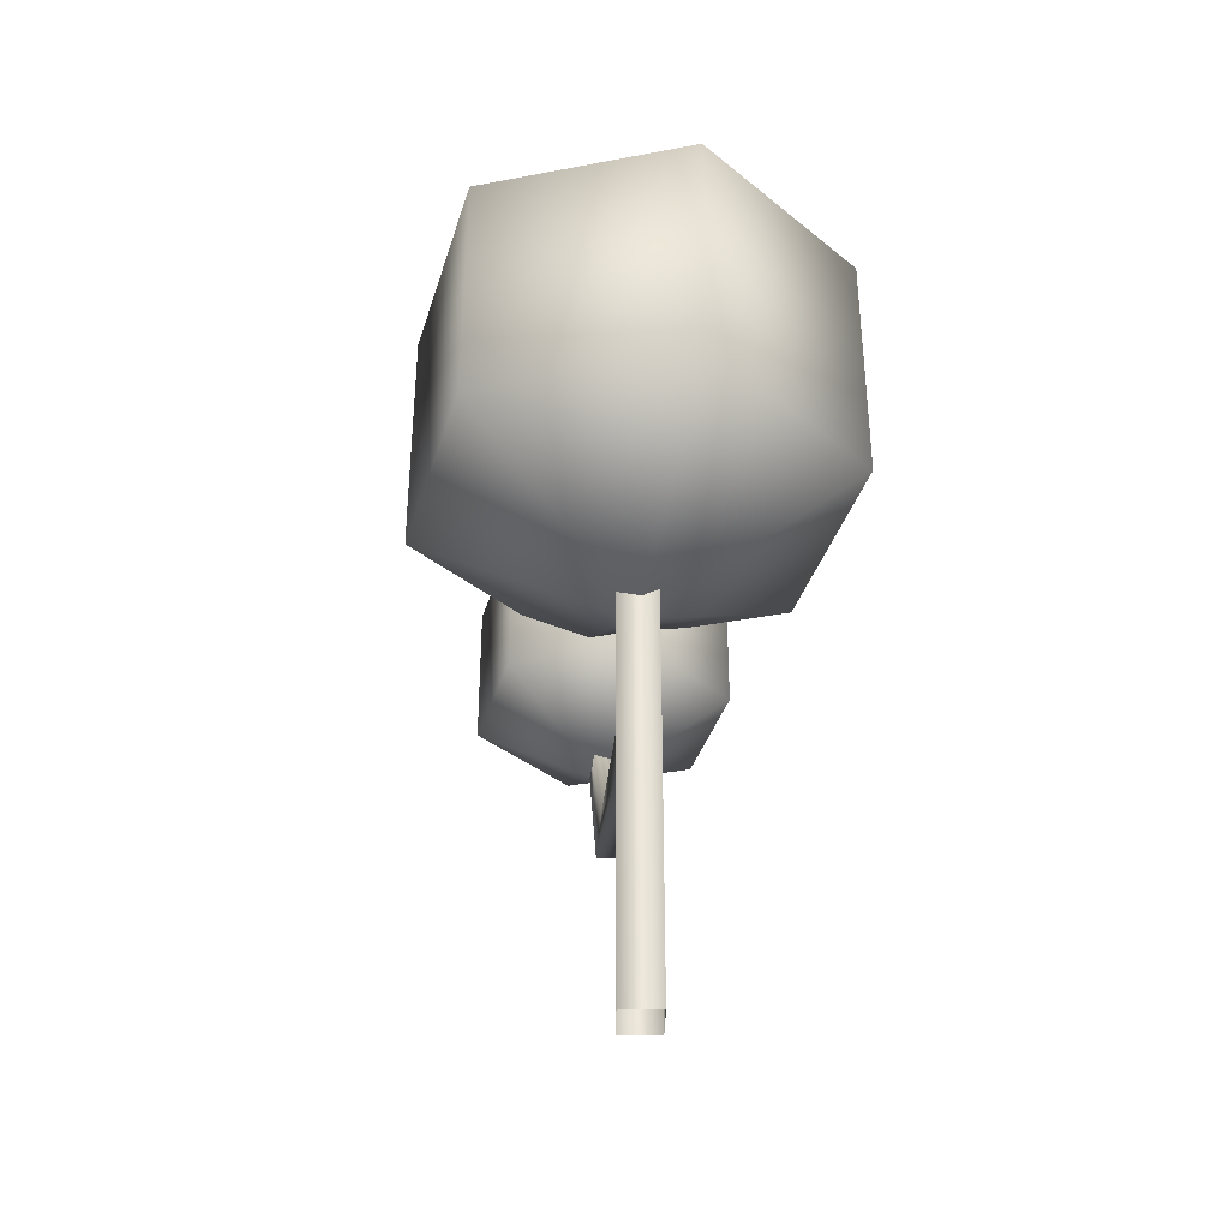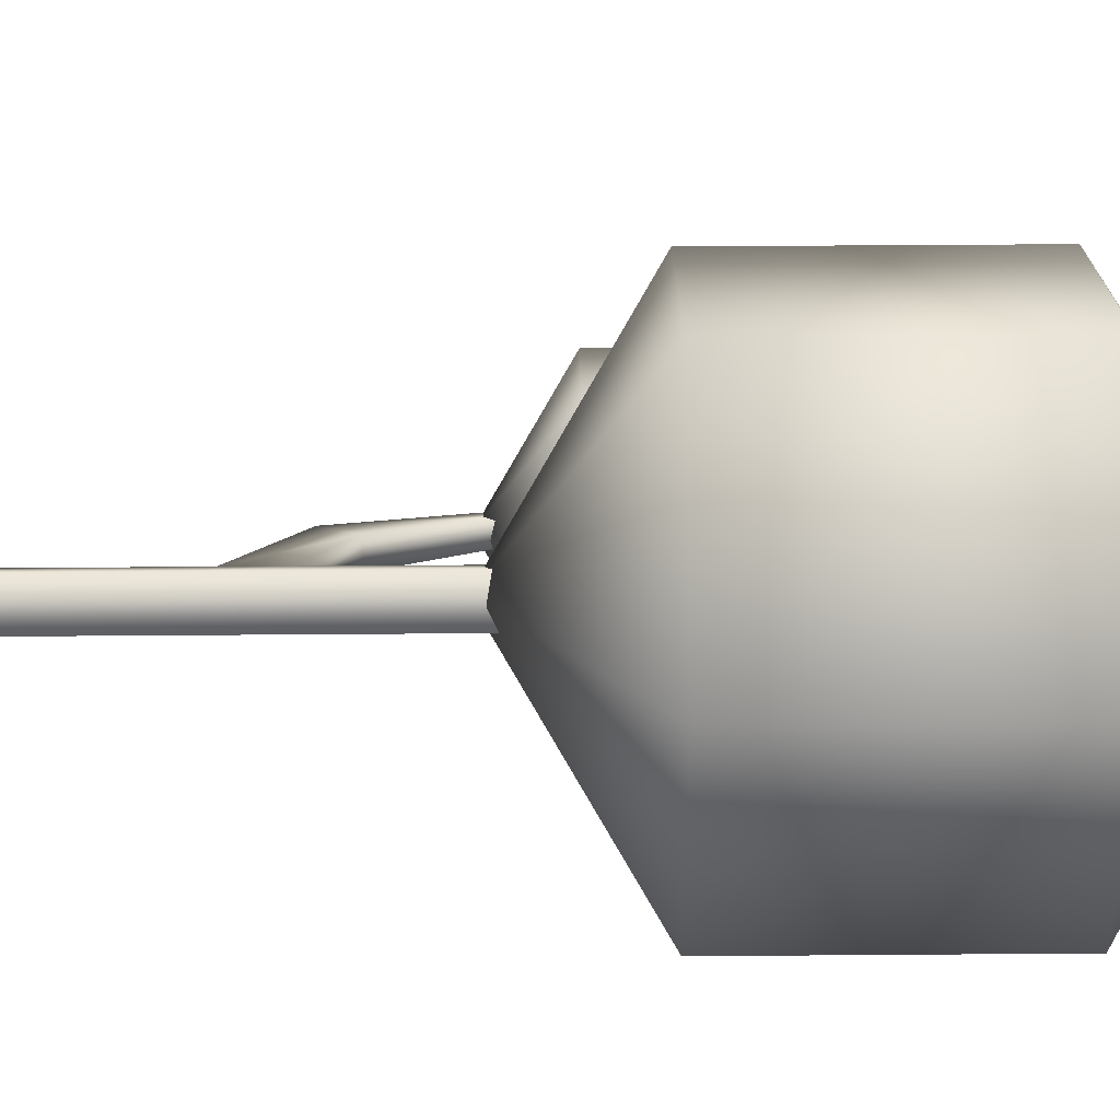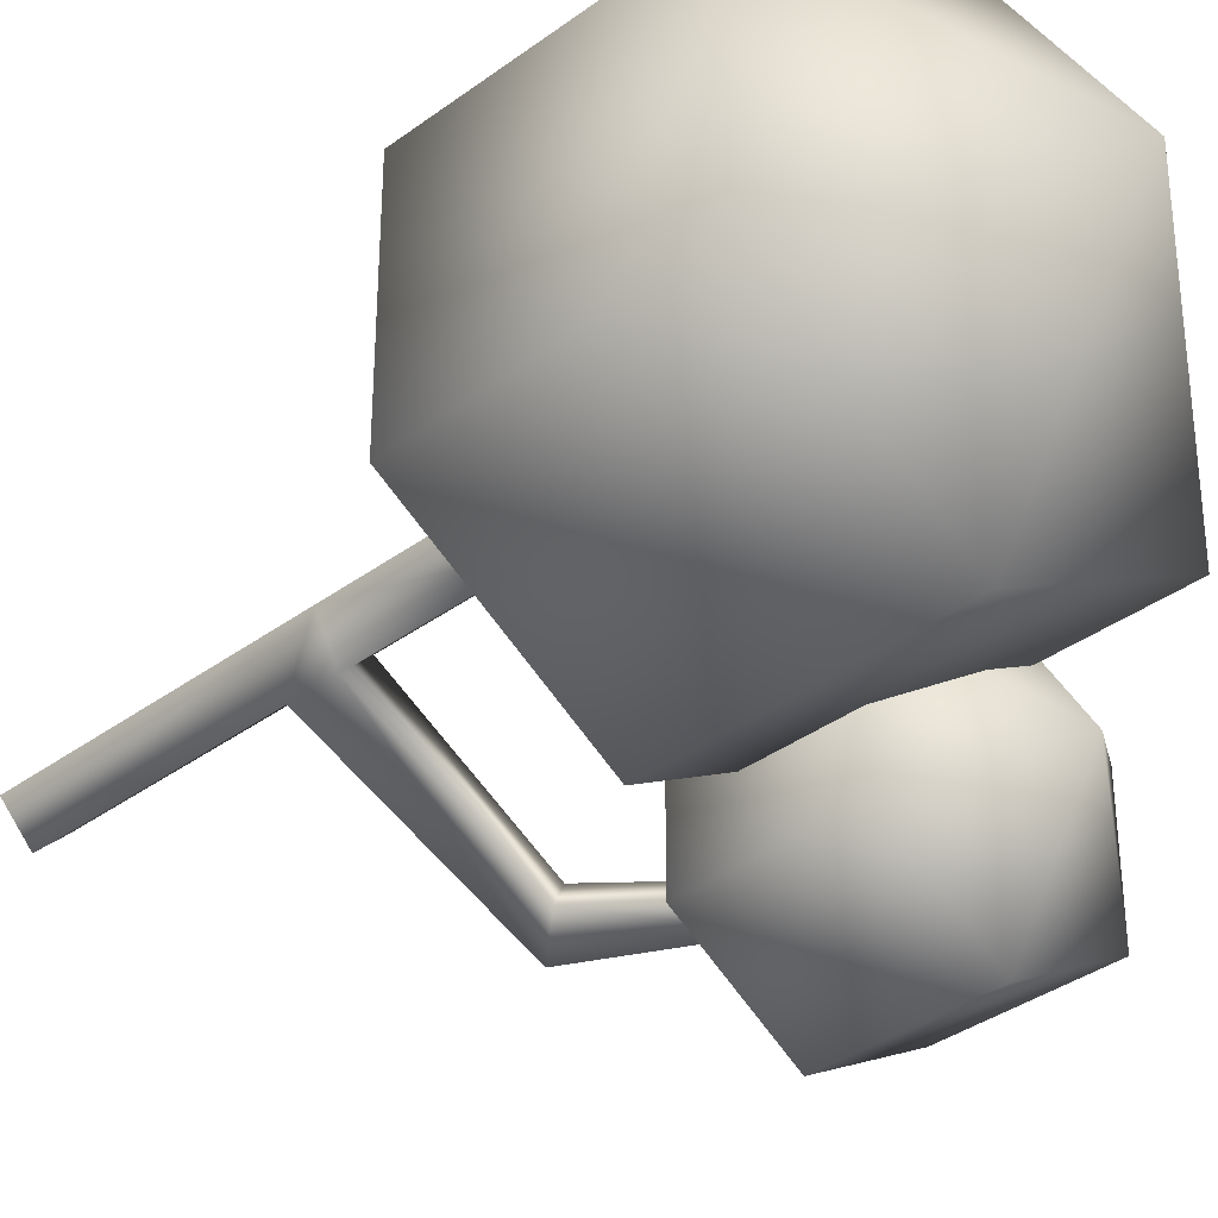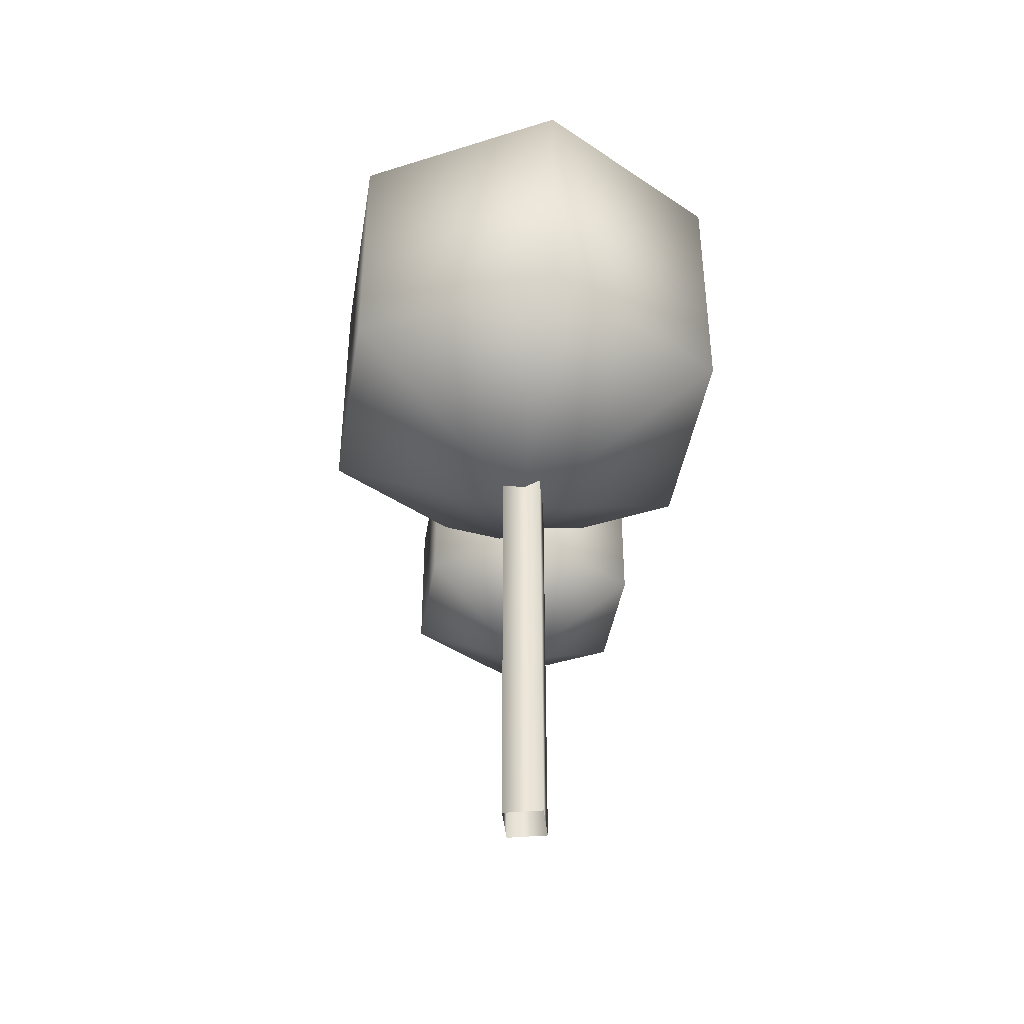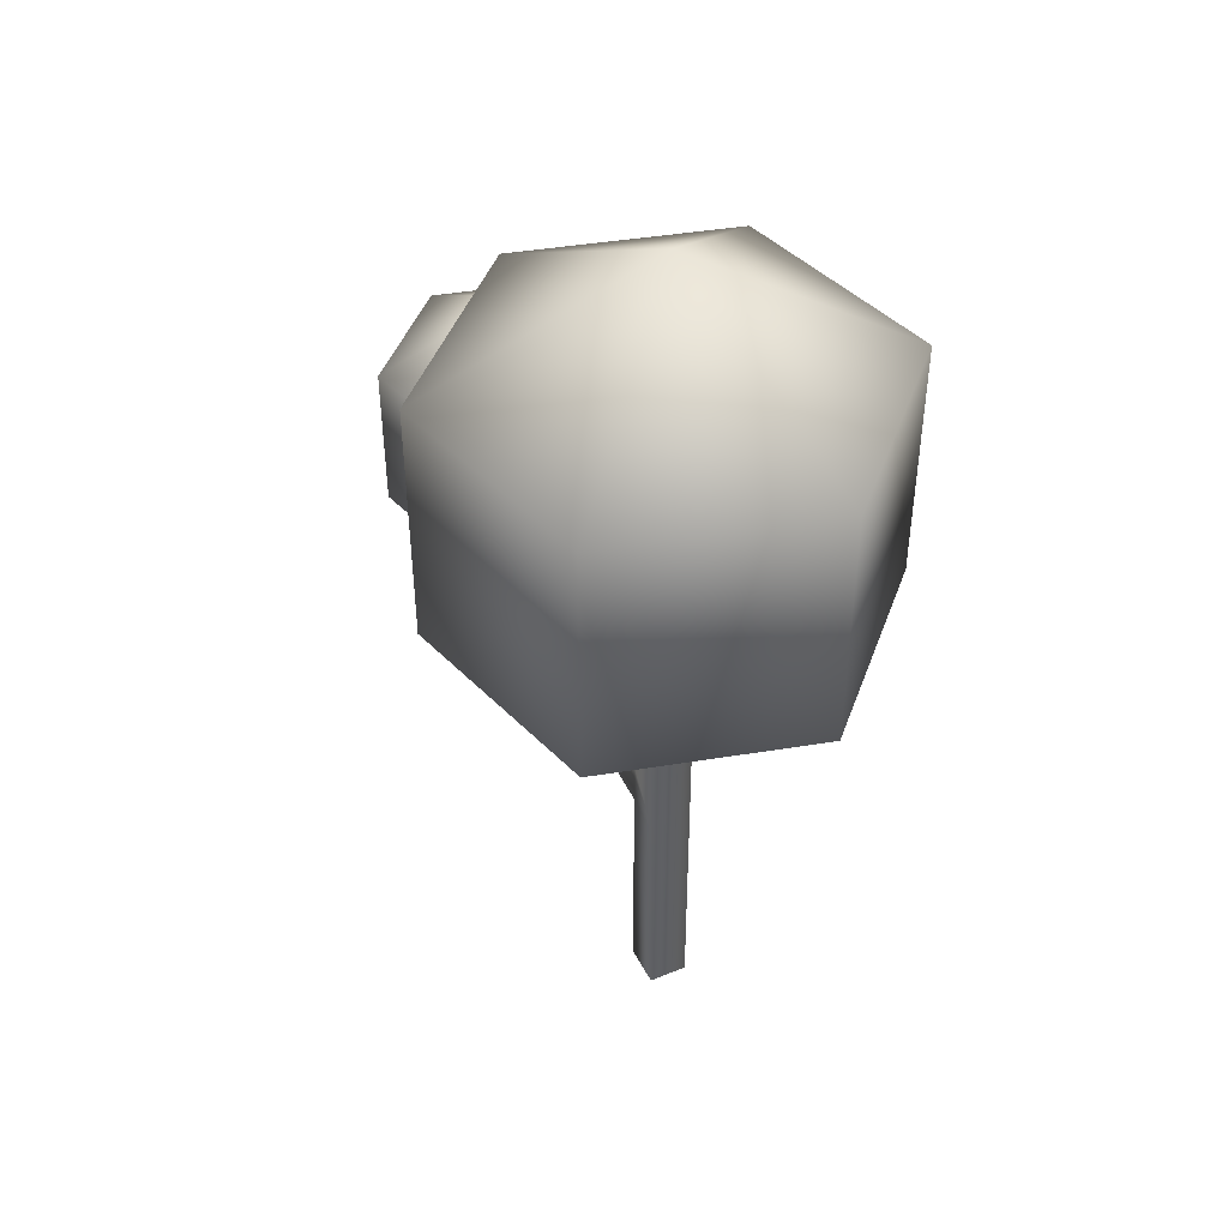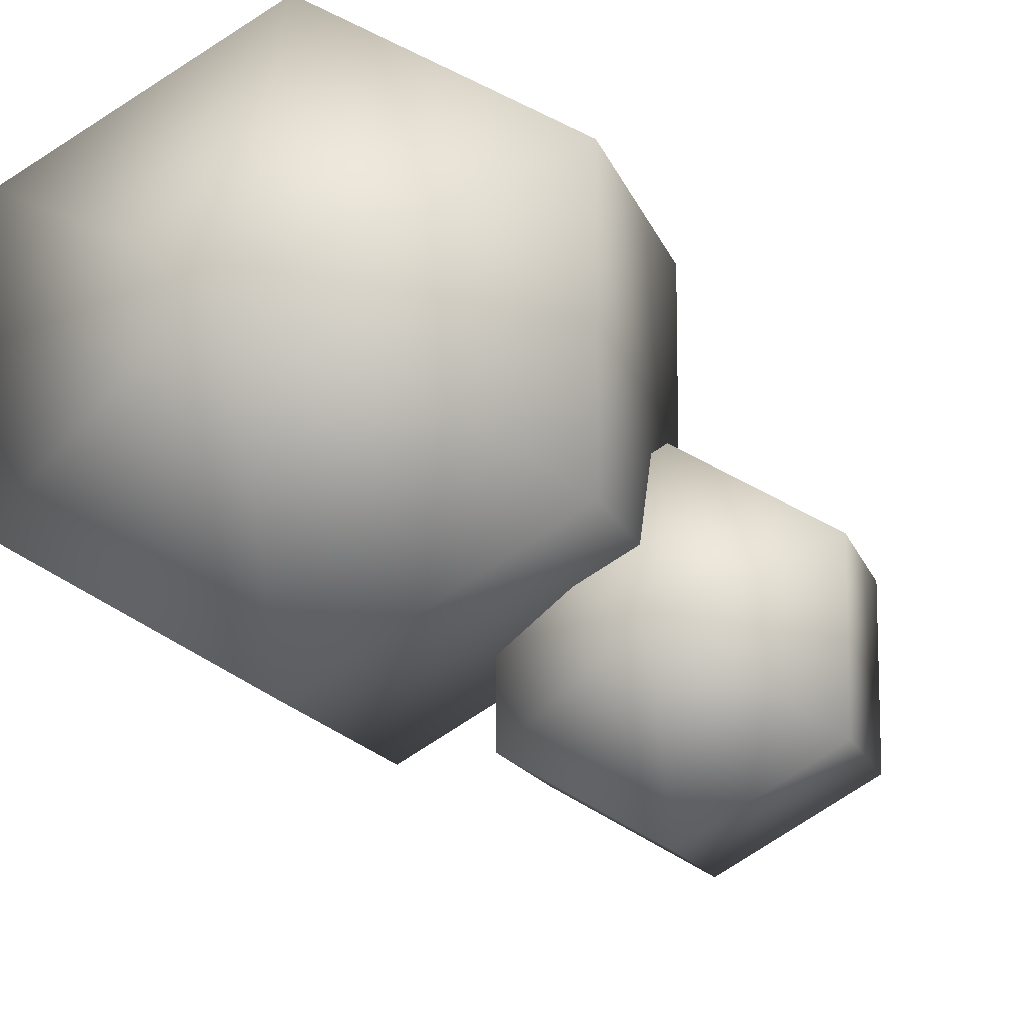
<metadata>
{"format":"obj","ext":"obj","renderer":"f3d","projection":"perspective","resolution":1024,"background":"white","views":[{"elev":-37.0,"azim":-136.1,"up":"+Z"},{"elev":48.6,"azim":-90.5,"up":"+Y"},{"elev":-36.1,"azim":-46.0,"up":"+Y"},{"elev":-41.9,"azim":-129.1,"up":"+Z"},{"elev":44.7,"azim":-160.7,"up":"+Z"},{"elev":-13.1,"azim":13.6,"up":"+Y"}]}
</metadata>
<code>
v  -0.4984 0.3007 7.402
v  -0.4984 2.105 6.36
v  -2.061 1.203 6.36
v  -2.061 -0.6013 6.36
v  -0.4984 -1.503 6.36
v  1.064 -0.6013 6.36
v  1.064 1.203 6.36
v  -2.061 1.203 4.277
v  -0.4984 2.105 4.277
v  -2.061 -0.6013 4.277
v  -0.4984 -1.503 4.277
v  1.064 -0.6013 4.277
v  1.064 1.203 4.277
v  -0.4984 0.3007 3.236
v  1.15 -1.053 5.651
v  1.15 -0.0021 5.044
v  0.2398 -0.5277 5.044
v  0.2398 -1.579 5.044
v  1.15 -2.105 5.044
v  2.061 -1.579 5.044
v  2.061 -0.5277 5.044
v  0.2398 -0.5277 3.83
v  1.15 -0.0021 3.83
v  0.2398 -1.579 3.83
v  1.15 -2.105 3.83
v  2.061 -1.579 3.83
v  2.061 -0.5277 3.83
v  1.15 -1.053 3.223
v  -0.2653 0.2682 0
v  -0.2653 0.2682 1.966
v  -0.49 0.0435 1.966
v  -0.49 0.0435 0
v  -0.5095 0.5125 0
v  -0.5095 0.5125 1.89
v  -0.7342 0.2877 0
v  -0.7342 0.2877 1.89
v  -0.2653 0.2682 3.848
v  -0.49 0.0435 3.848
v  -0.49 0.0435 2.344
v  -0.2653 0.2682 2.344
v  -0.5095 0.5125 3.848
v  -0.5095 0.5125 2.42
v  -0.7342 0.2877 3.848
v  -0.7342 0.2877 2.42
v  1.013 -0.8508 2.364
v  0.9076 -1.038 2.393
v  0.807 -0.6954 2.618
v  0.7015 -0.8829 2.647
v  1.332 -1.07 3.568
v  1.266 -1.187 3.587
v  1.203 -0.9726 3.727
v  1.137 -1.09 3.745
g tree1
f 1 2 3
f 1 3 4
f 1 4 5
f 1 5 6
f 1 6 7
f 1 7 2
f 8 3 2 9
f 10 4 3 8
f 11 5 4 10
f 12 6 5 11
f 13 7 6 12
f 9 2 7 13
f 14 8 9
f 14 10 8
f 14 11 10
f 14 12 11
f 14 13 12
f 14 9 13
f 15 16 17
f 15 17 18
f 15 18 19
f 15 19 20
f 15 20 21
f 15 21 16
f 22 17 16 23
f 24 18 17 22
f 25 19 18 24
f 26 20 19 25
f 27 21 20 26
f 23 16 21 27
f 28 22 23
f 28 24 22
f 28 25 24
f 28 26 25
f 28 27 26
f 28 23 27
f 29 30 31 32
f 33 34 30 29
f 35 36 34 33
f 32 31 36 35
f 37 38 39 40
f 41 37 40 42
f 43 41 42 44
f 38 43 44 39
f 34 42 40 30
f 36 44 42 34
f 31 39 44 36
f 31 30 45 46
f 30 40 47 45
f 40 39 48 47
f 39 31 46 48
f 46 45 49 50
f 45 47 51 49
f 47 48 52 51
f 48 46 50 52

</code>
